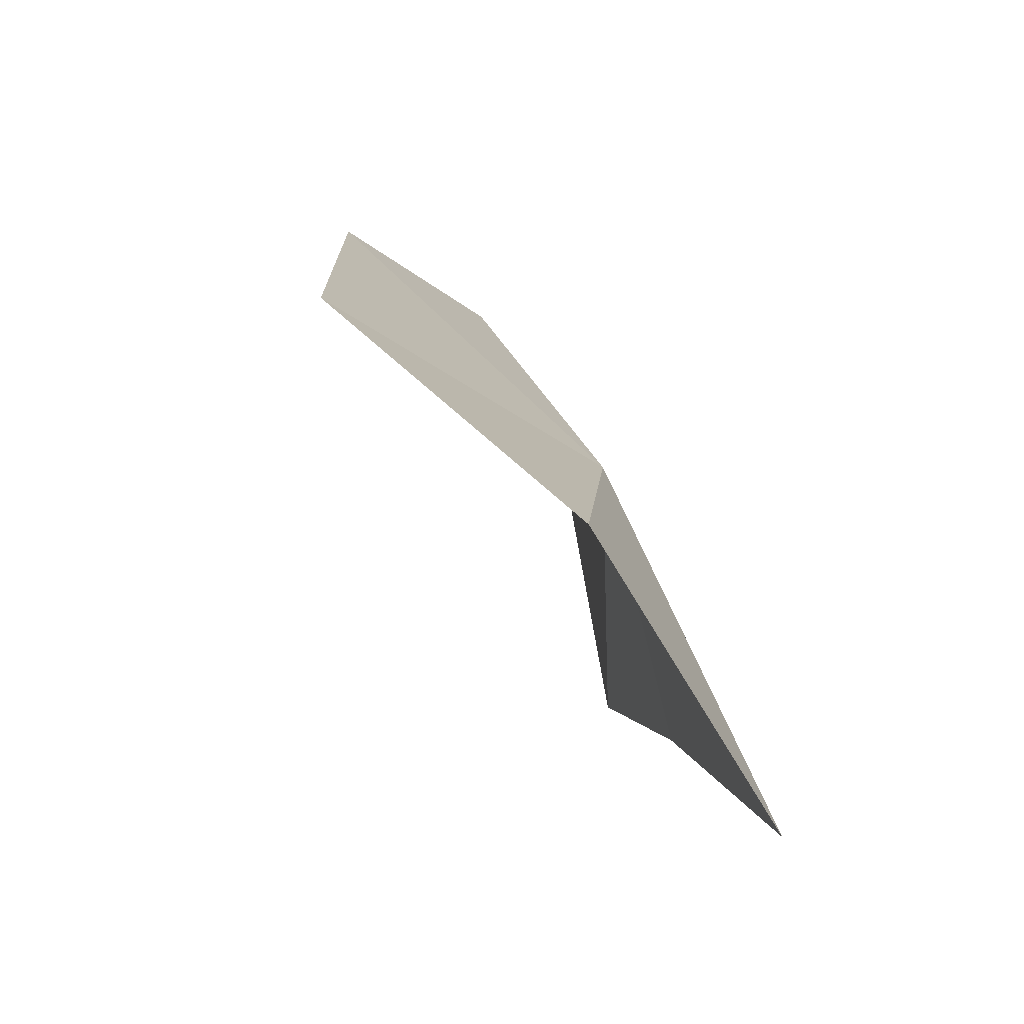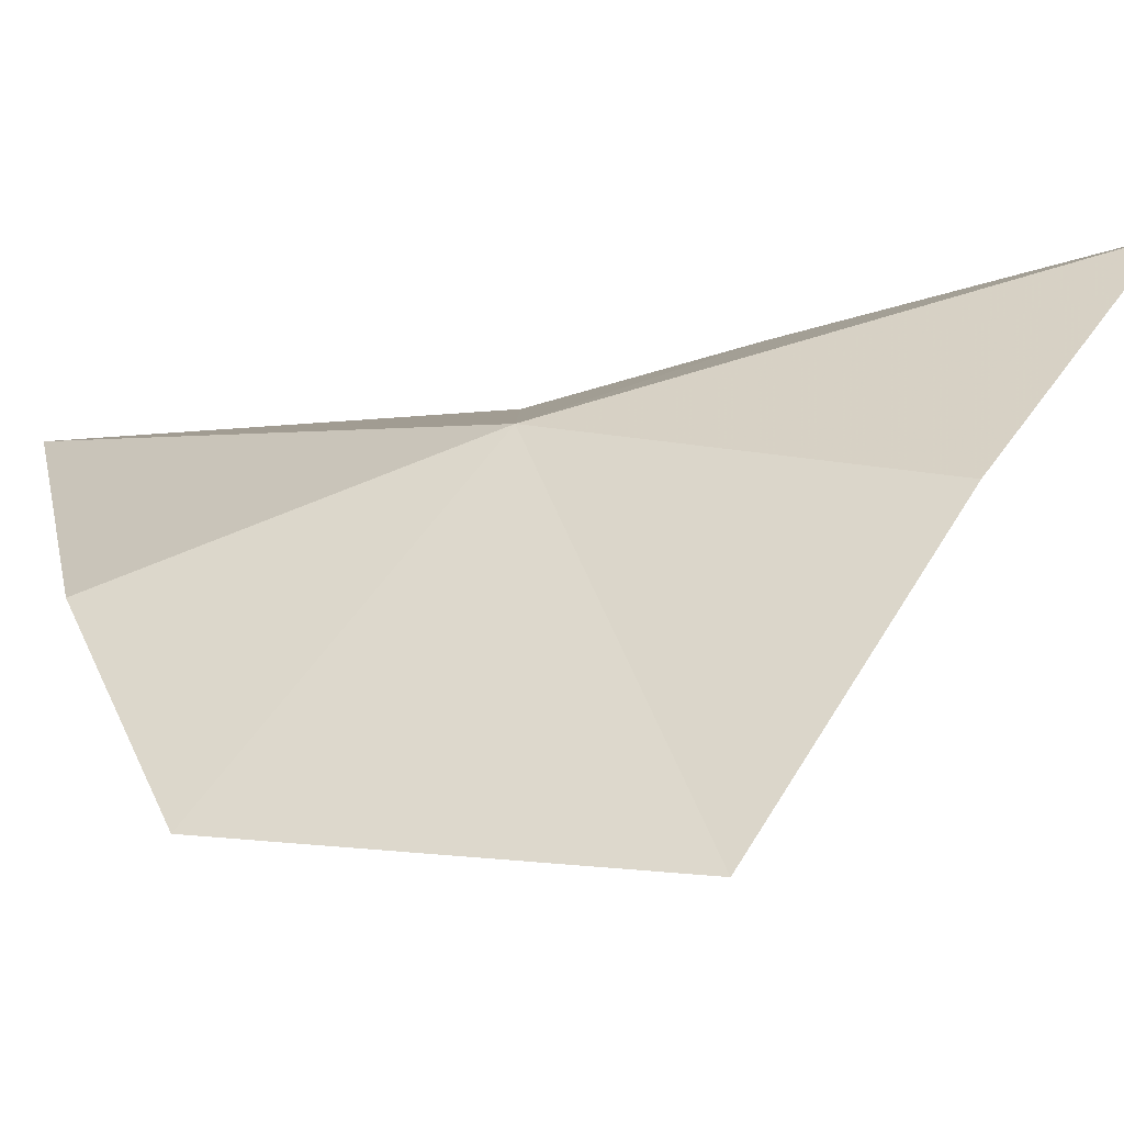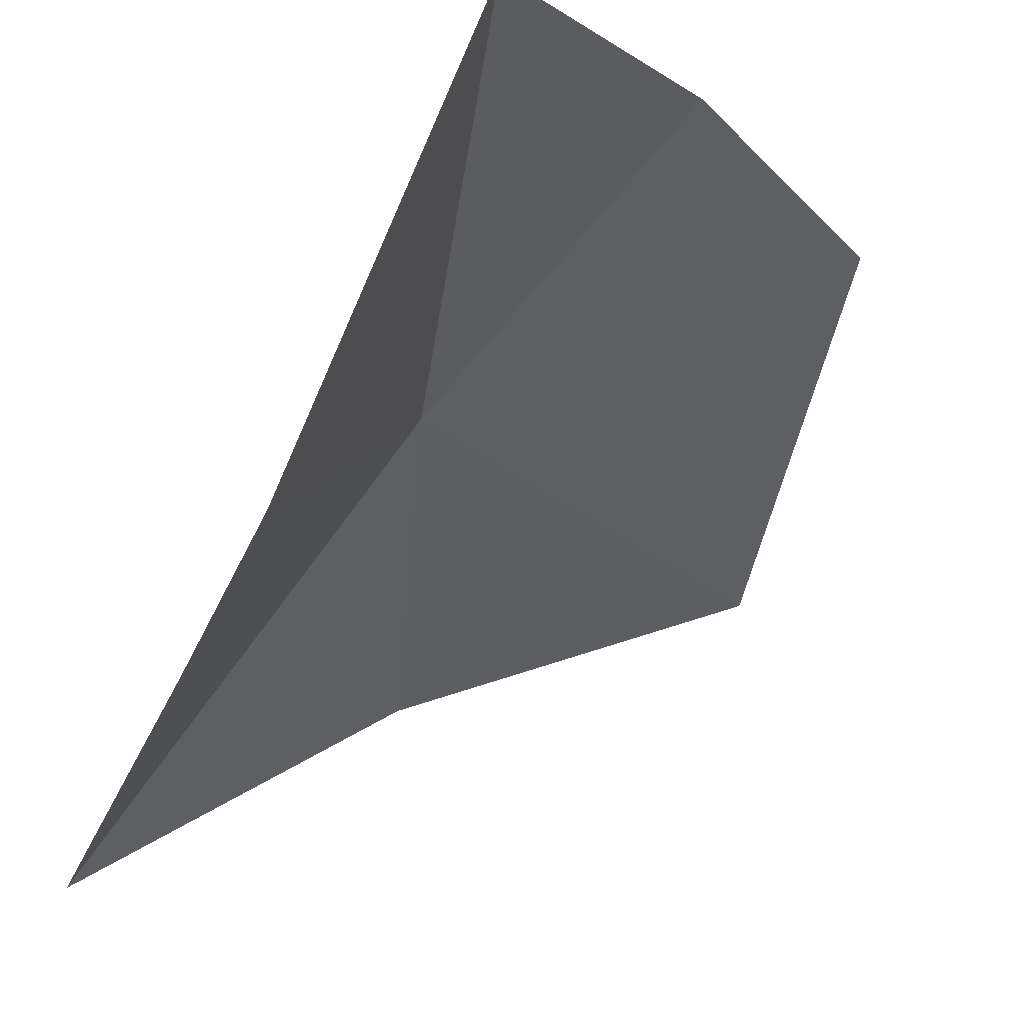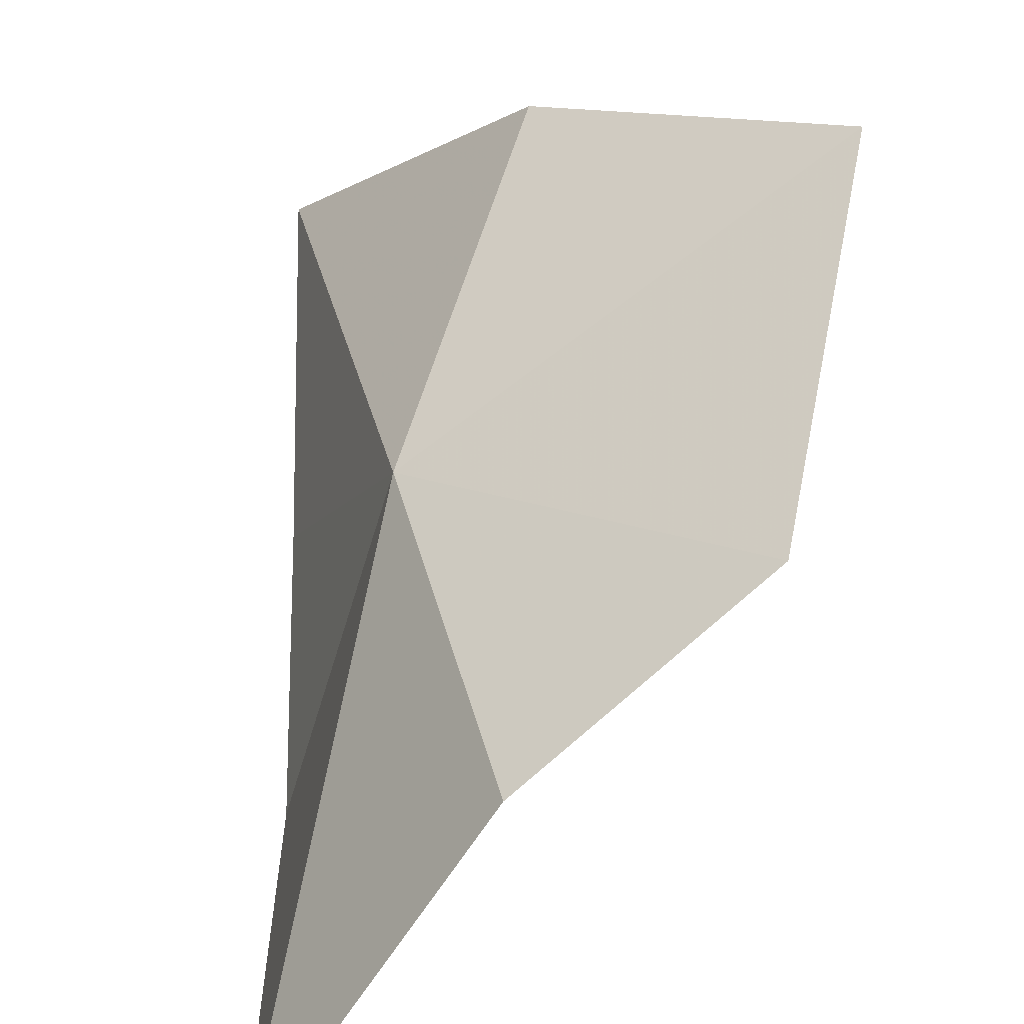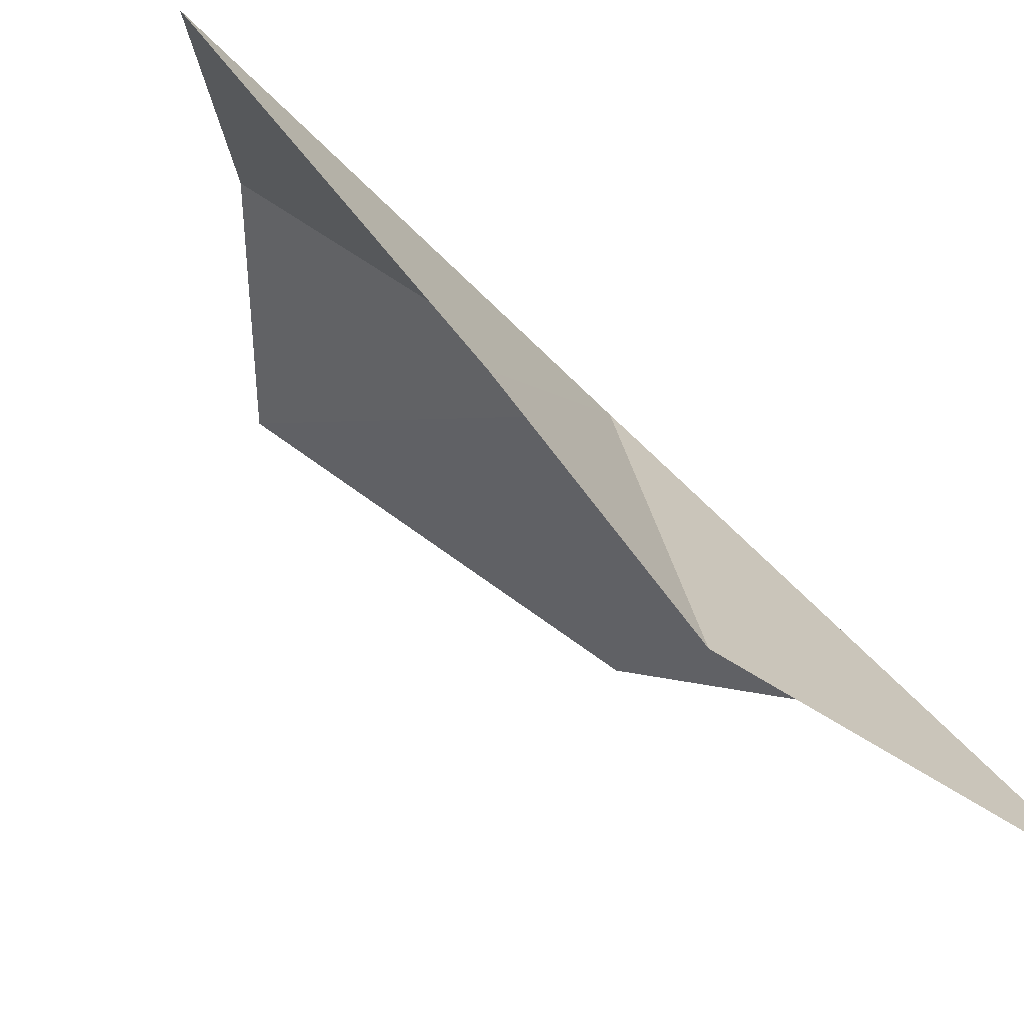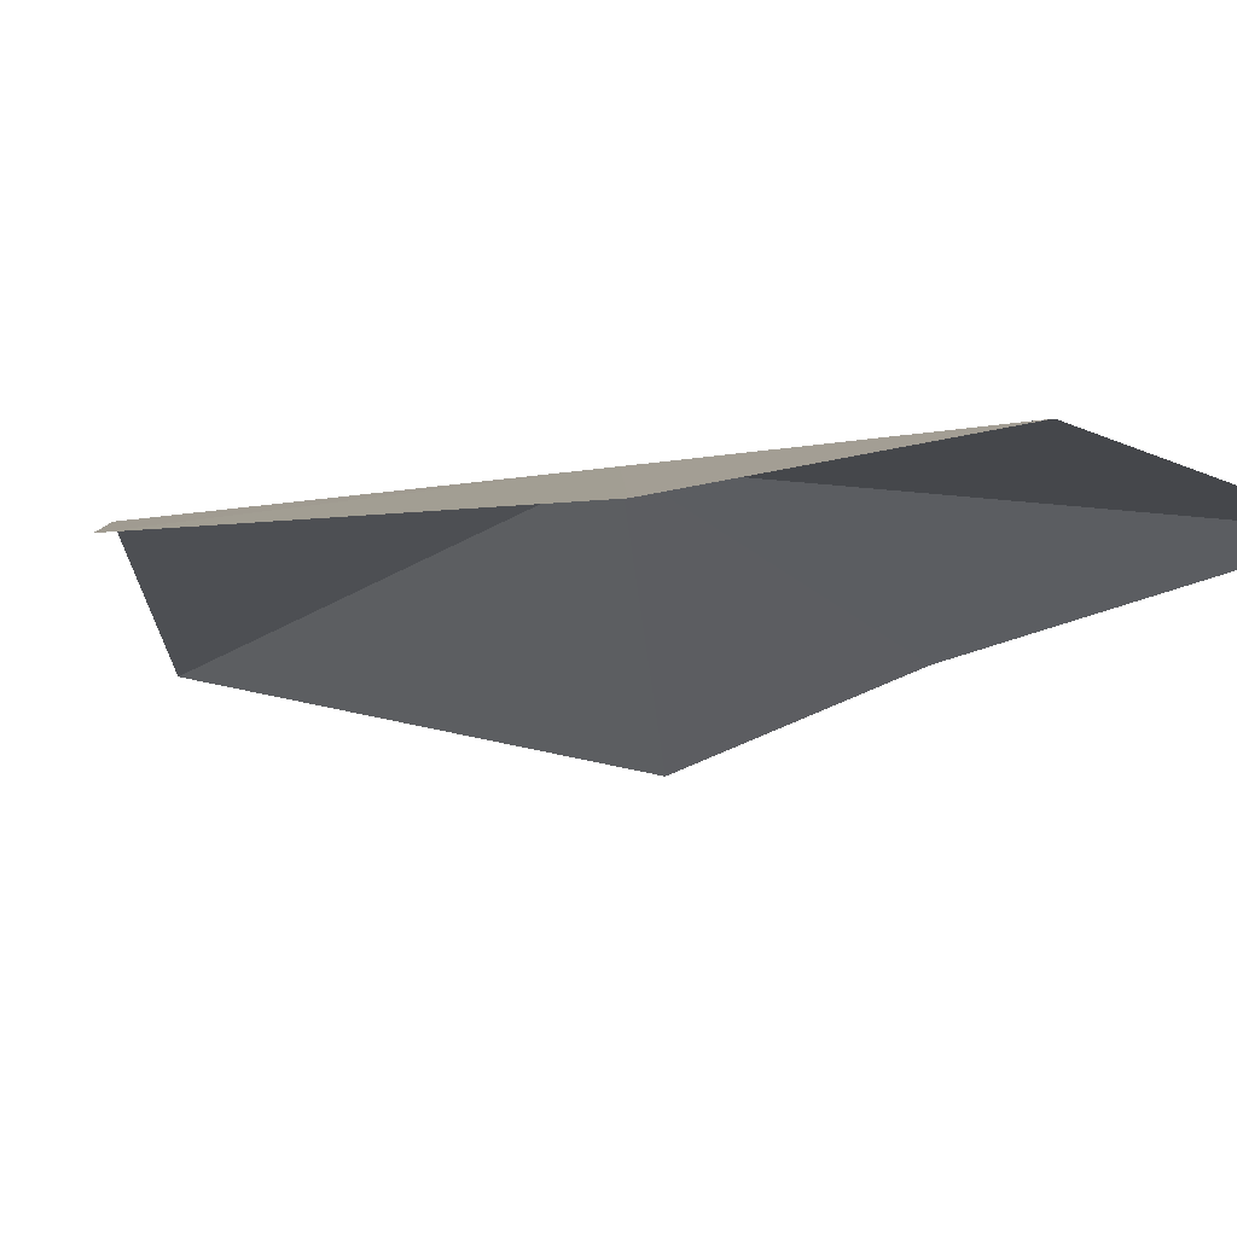
<metadata>
{"format":"obj","ext":"obj","renderer":"f3d","projection":"perspective","resolution":1024,"background":"white","views":[{"elev":-50.7,"azim":166.8,"up":"+Z"},{"elev":78.7,"azim":91.9,"up":"+Y"},{"elev":-72.7,"azim":-17.6,"up":"+Y"},{"elev":34.5,"azim":7.2,"up":"+Y"},{"elev":-48.9,"azim":-122.2,"up":"+Y"},{"elev":38.1,"azim":112.7,"up":"+Y"}]}
</metadata>
<code>
v -15.51 12.55 17.67
v -14.2 15.75 11.68
v -8.914 17.28 14.81
v -17.9 8.615 14.01
v -18.69 11.92 8.607
v -16.62 5.819 25.32
v -17.43 5.717 17.74
v -9.516 14.4 21.83
v -13.05 11.58 23.84
f 1 3 2
f 1 5 4
f 1 7 6
f 1 9 8
f 1 4 7
f 1 8 3
f 1 6 9
f 1 2 5

</code>
